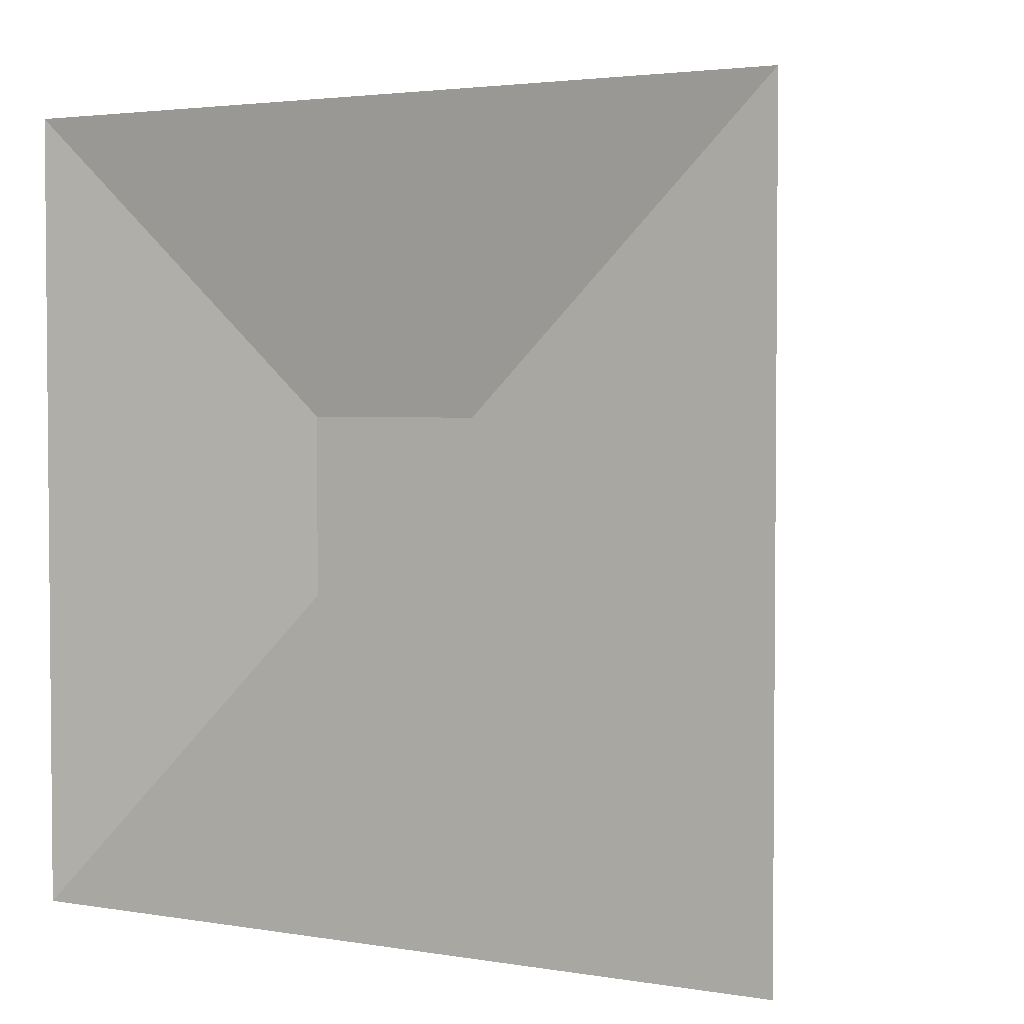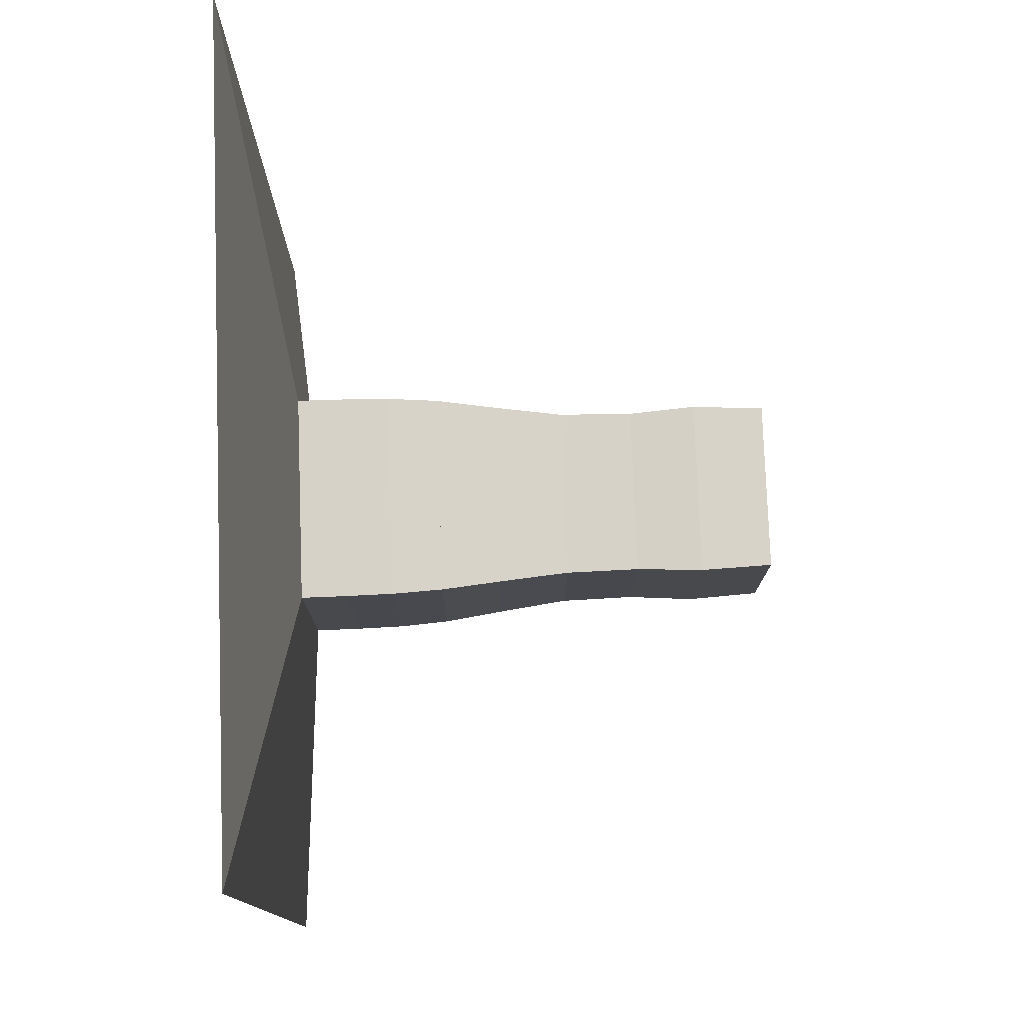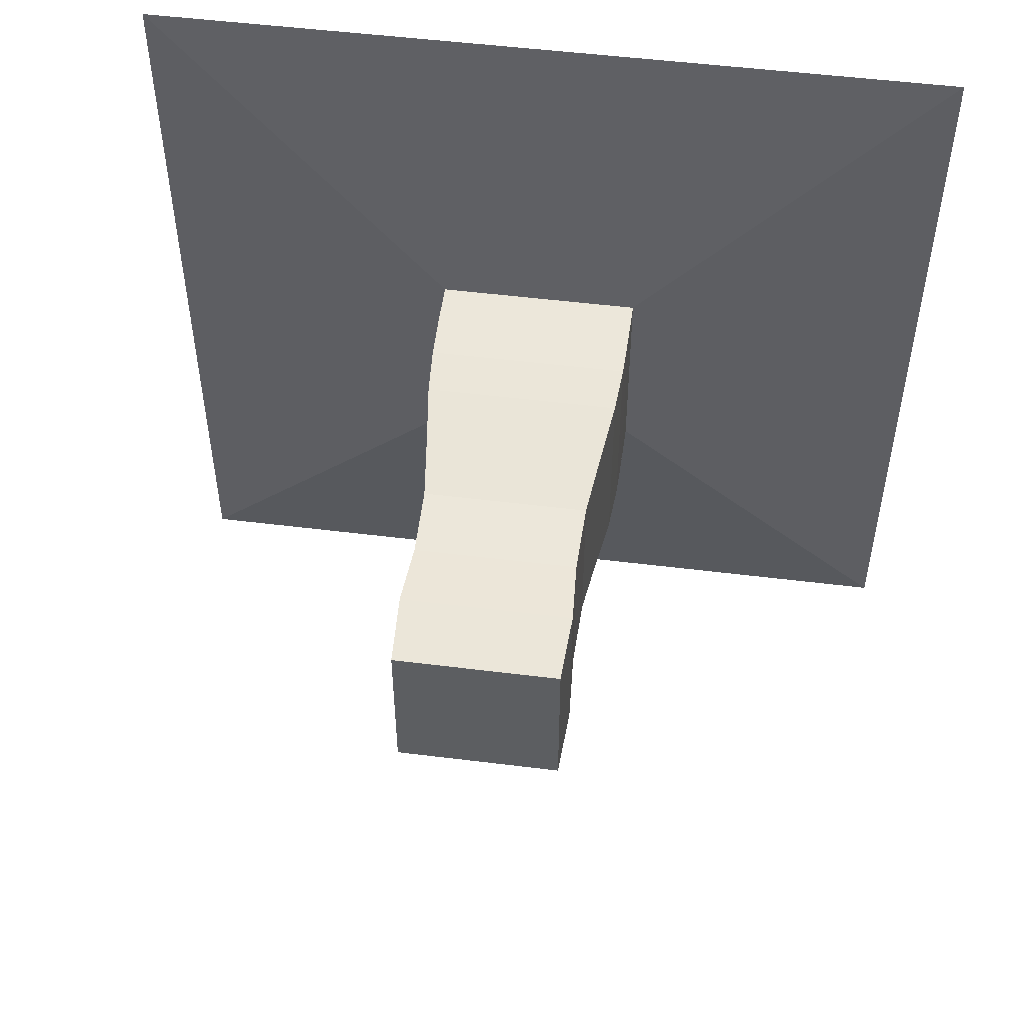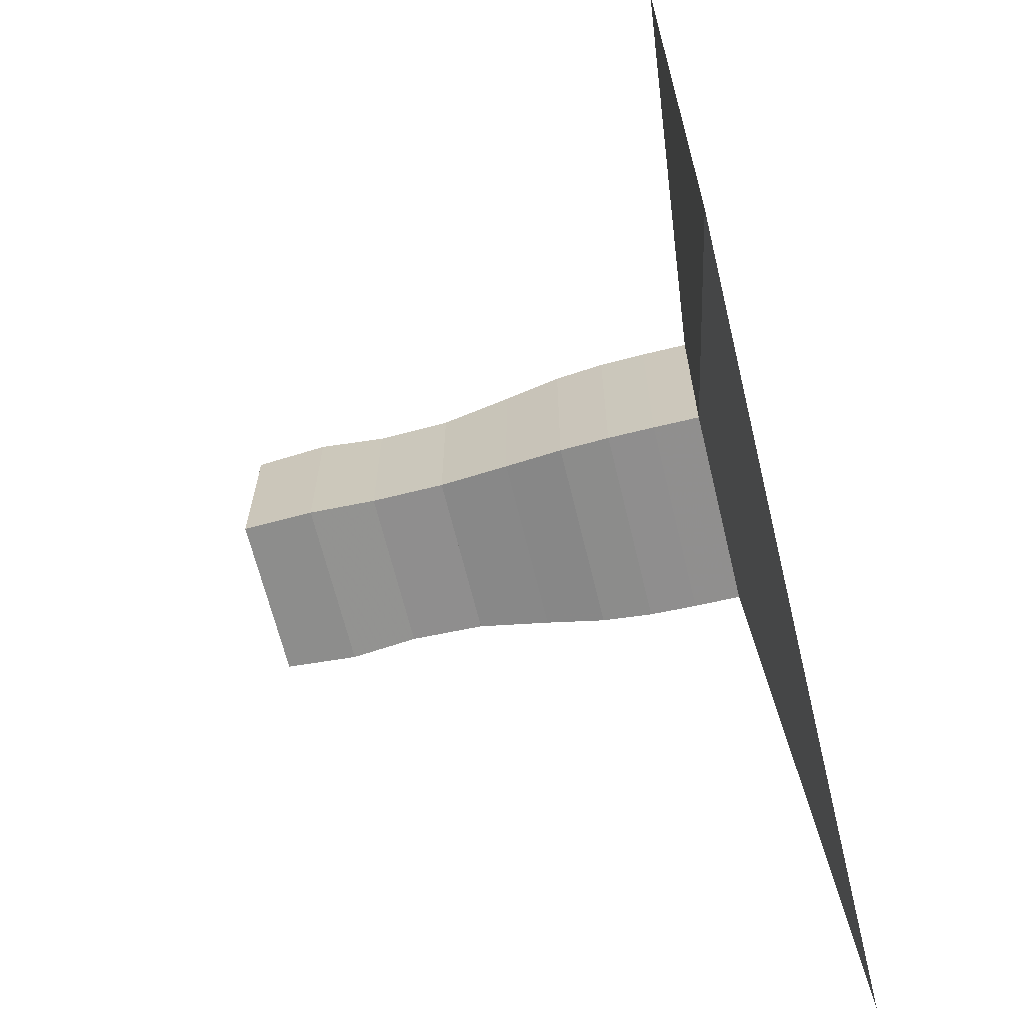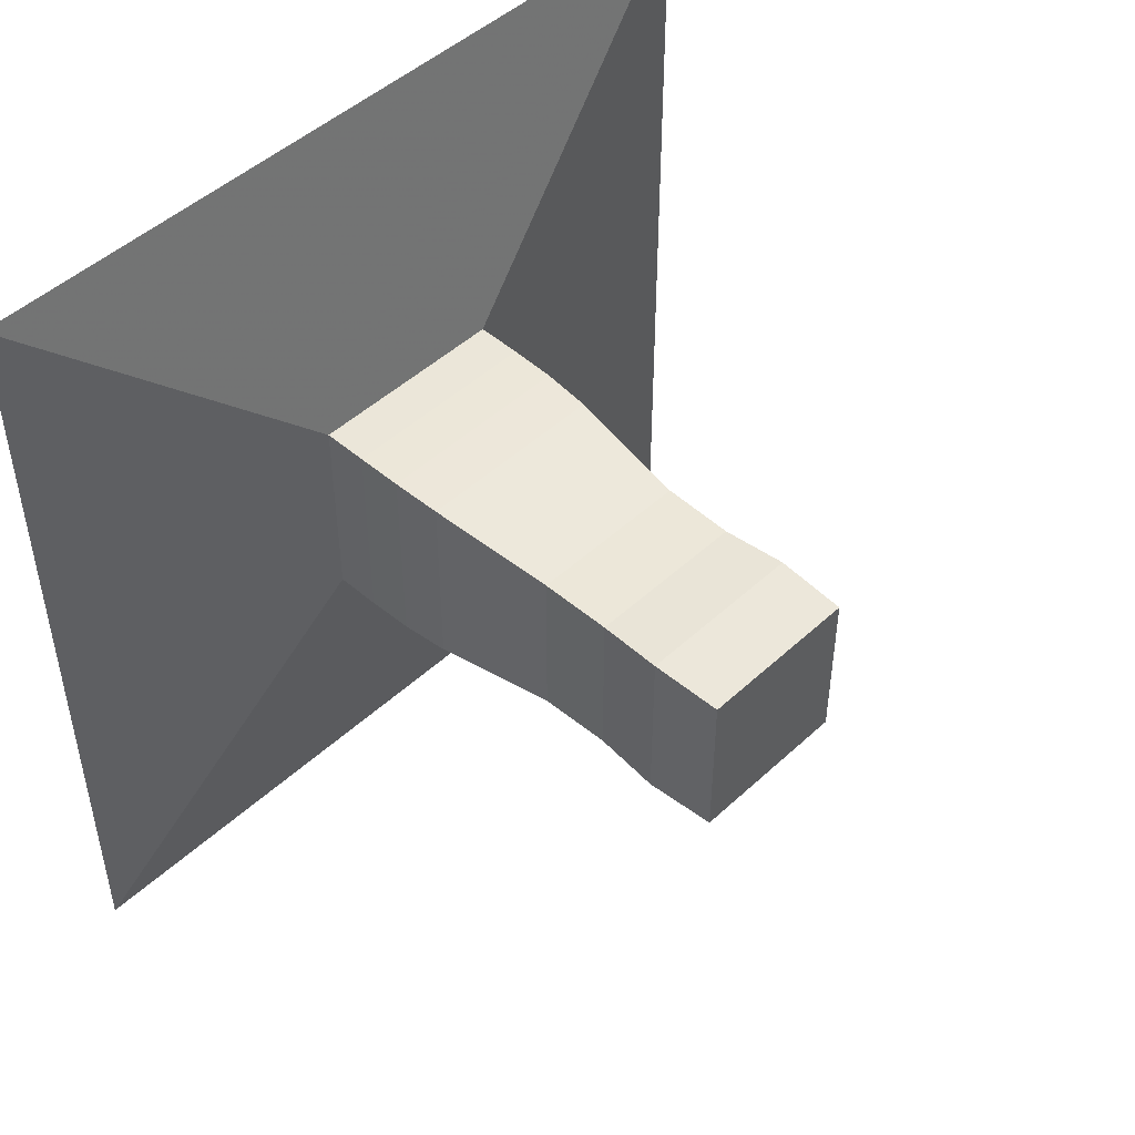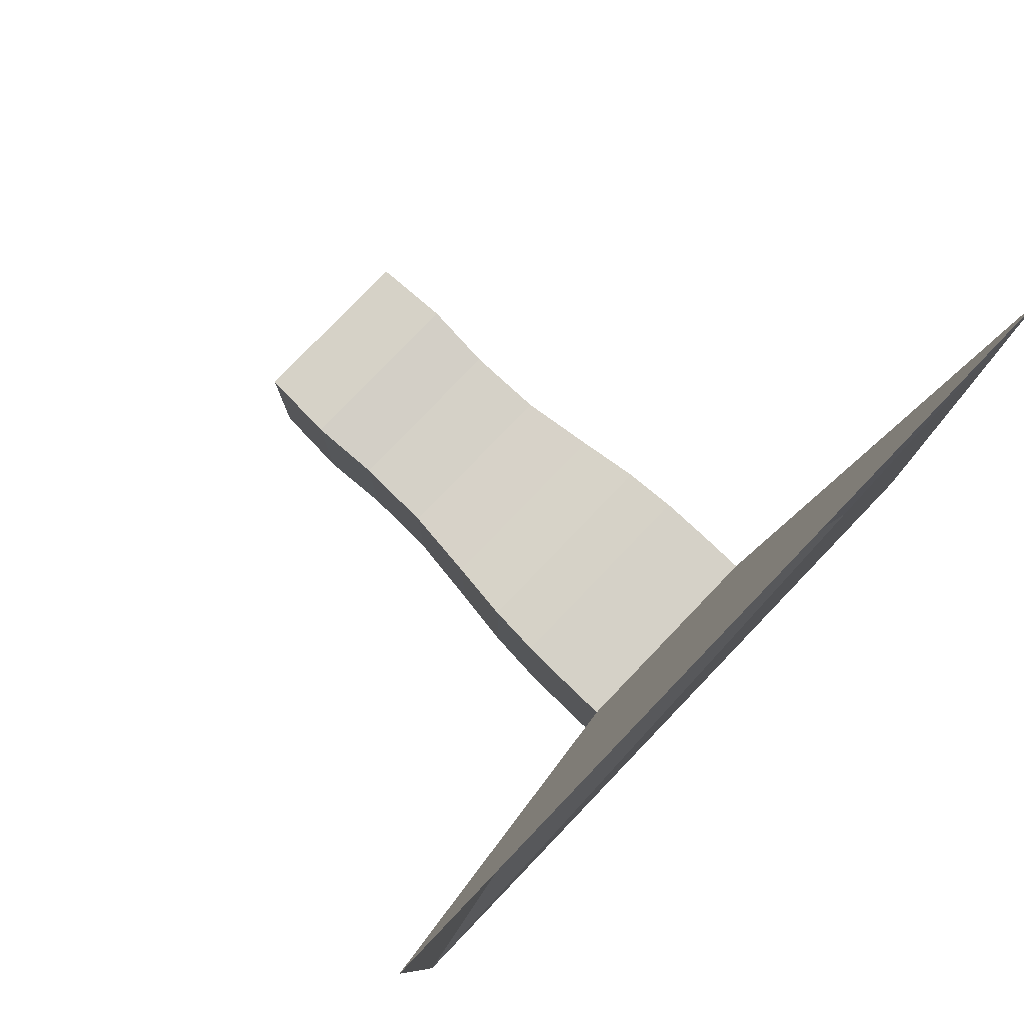
<metadata>
{"format":"obj","ext":"obj","renderer":"f3d","projection":"perspective","resolution":1024,"background":"white","views":[{"elev":3.0,"azim":-60.8,"up":"+Z"},{"elev":77.9,"azim":-2.1,"up":"+Y"},{"elev":51.6,"azim":97.7,"up":"+Y"},{"elev":-65.4,"azim":-166.4,"up":"+Y"},{"elev":48.0,"azim":44.1,"up":"+Z"},{"elev":79.2,"azim":-136.2,"up":"+Z"}]}
</metadata>
<code>
v 0 -1 -1
v 0 -1 1
v 0 1 1
v 0 1 -1
v 0.1112 -0.2499 -0.2499
v 0.1112 -0.2499 0.2499
v 0.1112 0.2499 0.2499
v 0.1112 0.2499 -0.2499
v 0.2227 -0.2496 -0.2496
v 0.2227 -0.2496 0.2496
v 0.2227 0.2496 0.2496
v 0.2227 0.2496 -0.2496
v 0.3359 -0.2476 -0.2476
v 0.3359 -0.2476 0.2476
v 0.3359 0.2476 0.2476
v 0.3359 0.2476 -0.2476
v 0.4566 -0.2399 -0.2399
v 0.4566 -0.2399 0.2399
v 0.4566 0.2399 0.2399
v 0.4566 0.2399 -0.2399
v 0.5973 -0.2221 -0.2221
v 0.5973 -0.2221 0.2221
v 0.5973 0.2221 0.2221
v 0.5973 0.2221 -0.2221
v 0.7668 -0.2024 -0.2024
v 0.7668 -0.2024 0.2024
v 0.7668 0.2024 0.2024
v 0.7668 0.2024 -0.2024
v 0.942 -0.1991 -0.1991
v 0.942 -0.1991 0.1991
v 0.942 0.1991 0.1991
v 0.942 0.1991 -0.1991
v 1.101 -0.209 -0.209
v 1.101 -0.209 0.209
v 1.101 0.209 0.209
v 1.101 0.209 -0.209
v 1.273 -0.2007 -0.2007
v 1.273 -0.2007 0.2007
v 1.273 0.2007 0.2007
v 1.273 0.2007 -0.2007
f 1 2 4 5
f 5 6 7 8
f 5 6 2 1
f 6 7 3 2
f 7 8 4 3
f 8 5 1 4
f 9 10 11 12
f 9 10 6 5
f 10 11 7 6
f 11 12 8 7
f 12 9 5 8
f 13 14 15 16
f 13 14 10 9
f 14 15 11 10
f 15 16 12 11
f 16 13 9 12
f 17 18 19 20
f 17 18 14 13
f 18 19 15 14
f 19 20 16 15
f 20 17 13 16
f 21 22 23 24
f 21 22 18 17
f 22 23 19 18
f 23 24 20 19
f 24 21 17 20
f 25 26 27 28
f 25 26 22 21
f 26 27 23 22
f 27 28 24 23
f 28 25 21 24
f 29 30 31 32
f 29 30 26 25
f 30 31 27 26
f 31 32 28 27
f 32 29 25 28
f 33 34 35 36
f 33 34 30 29
f 34 35 31 30
f 35 36 32 31
f 36 33 29 32
f 37 38 39 40
f 37 38 34 33
f 38 39 35 34
f 39 40 36 35
f 40 37 33 36

</code>
